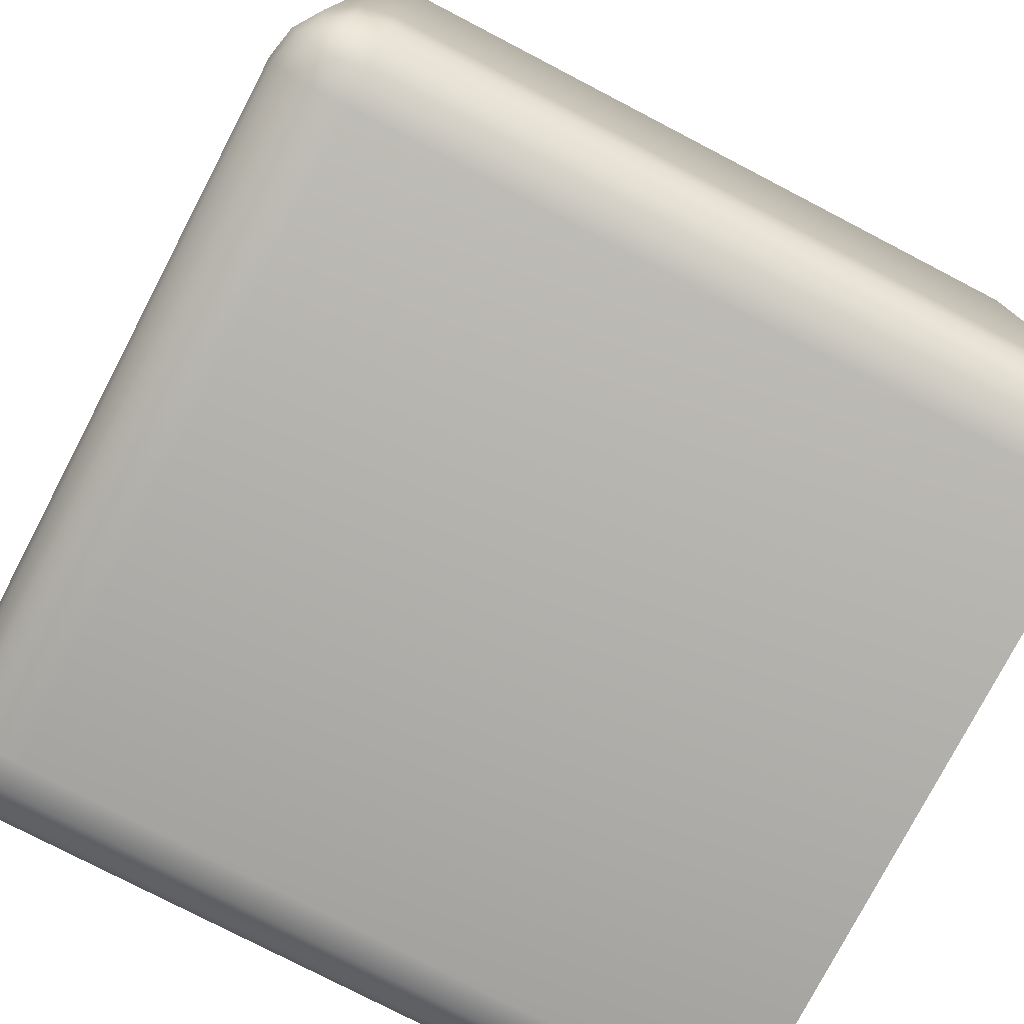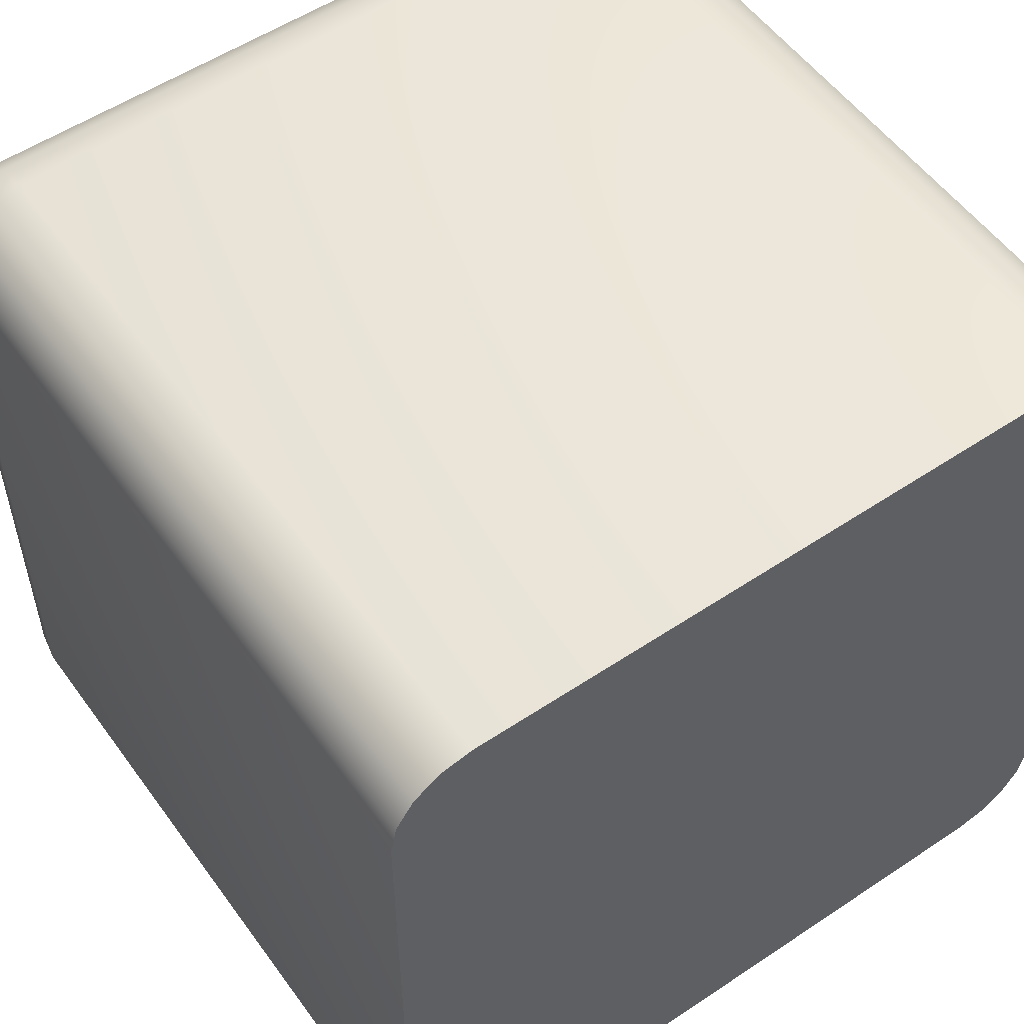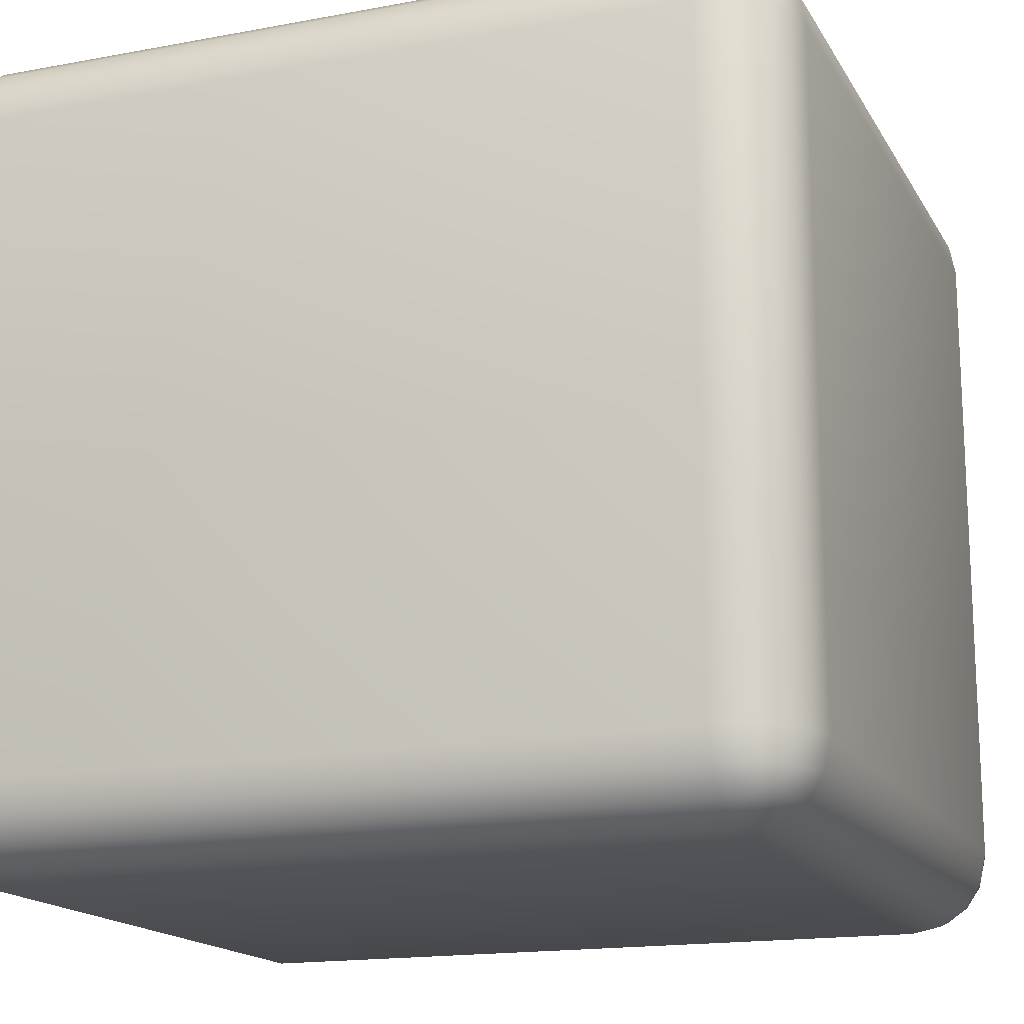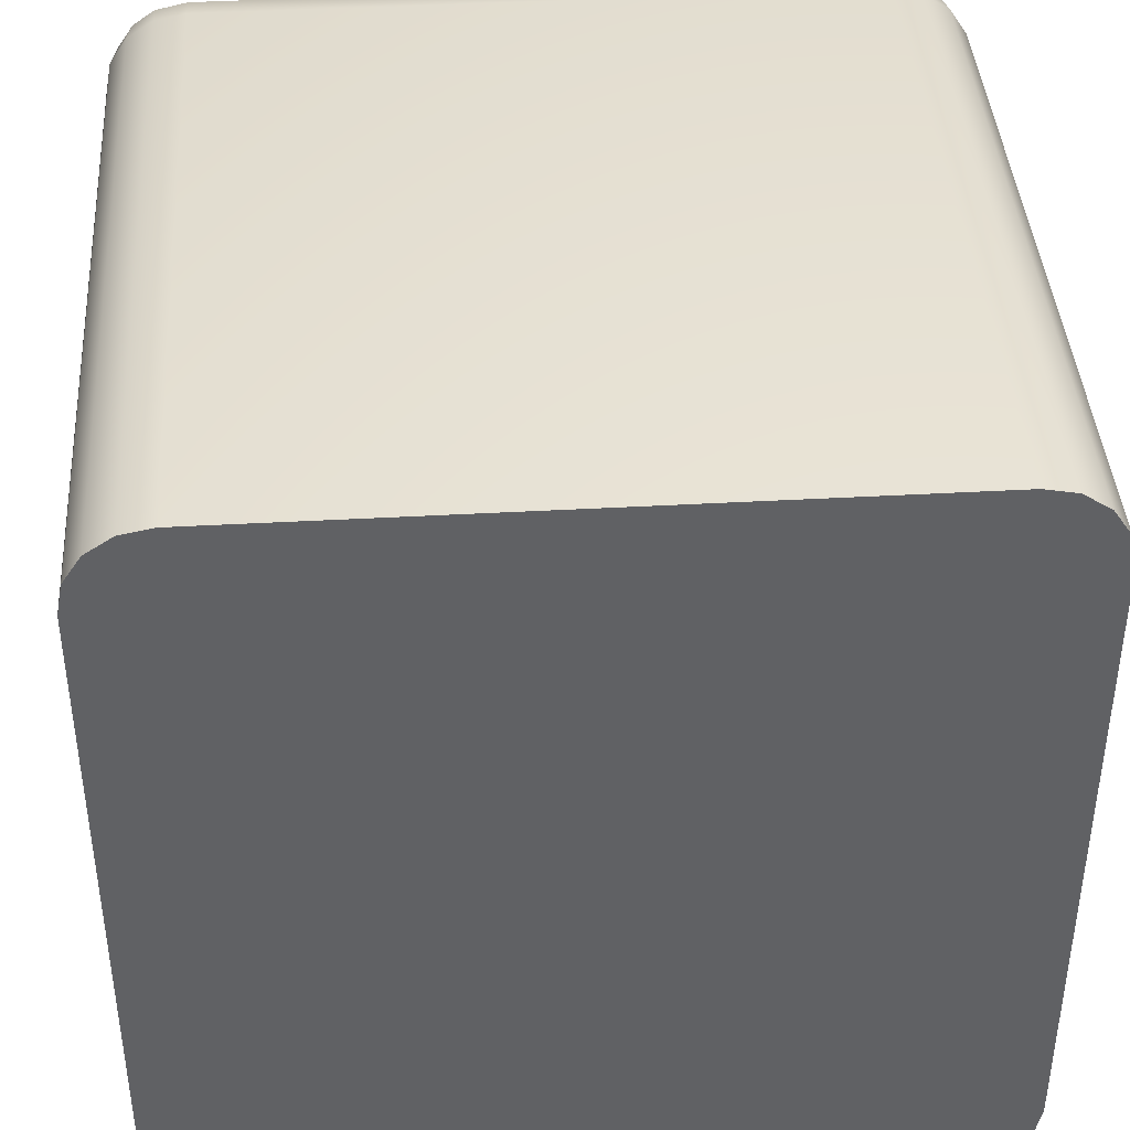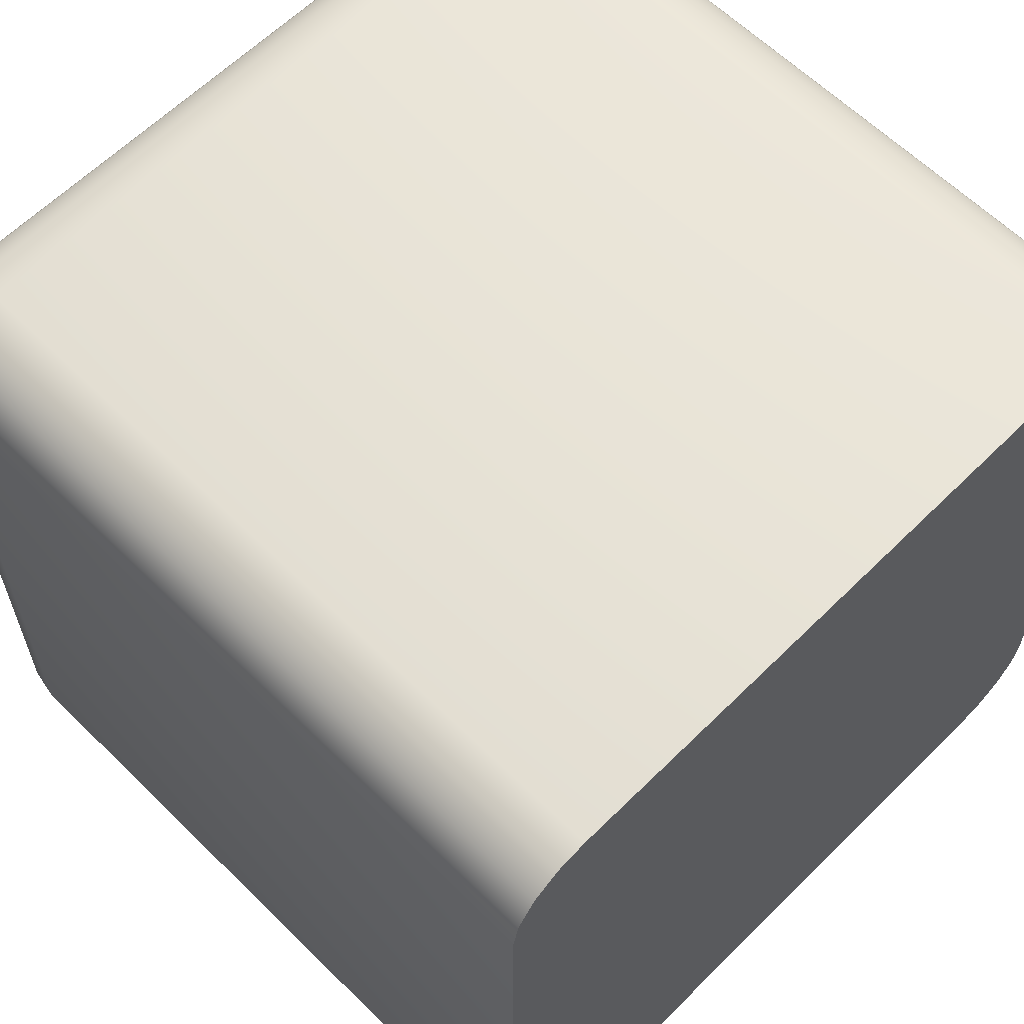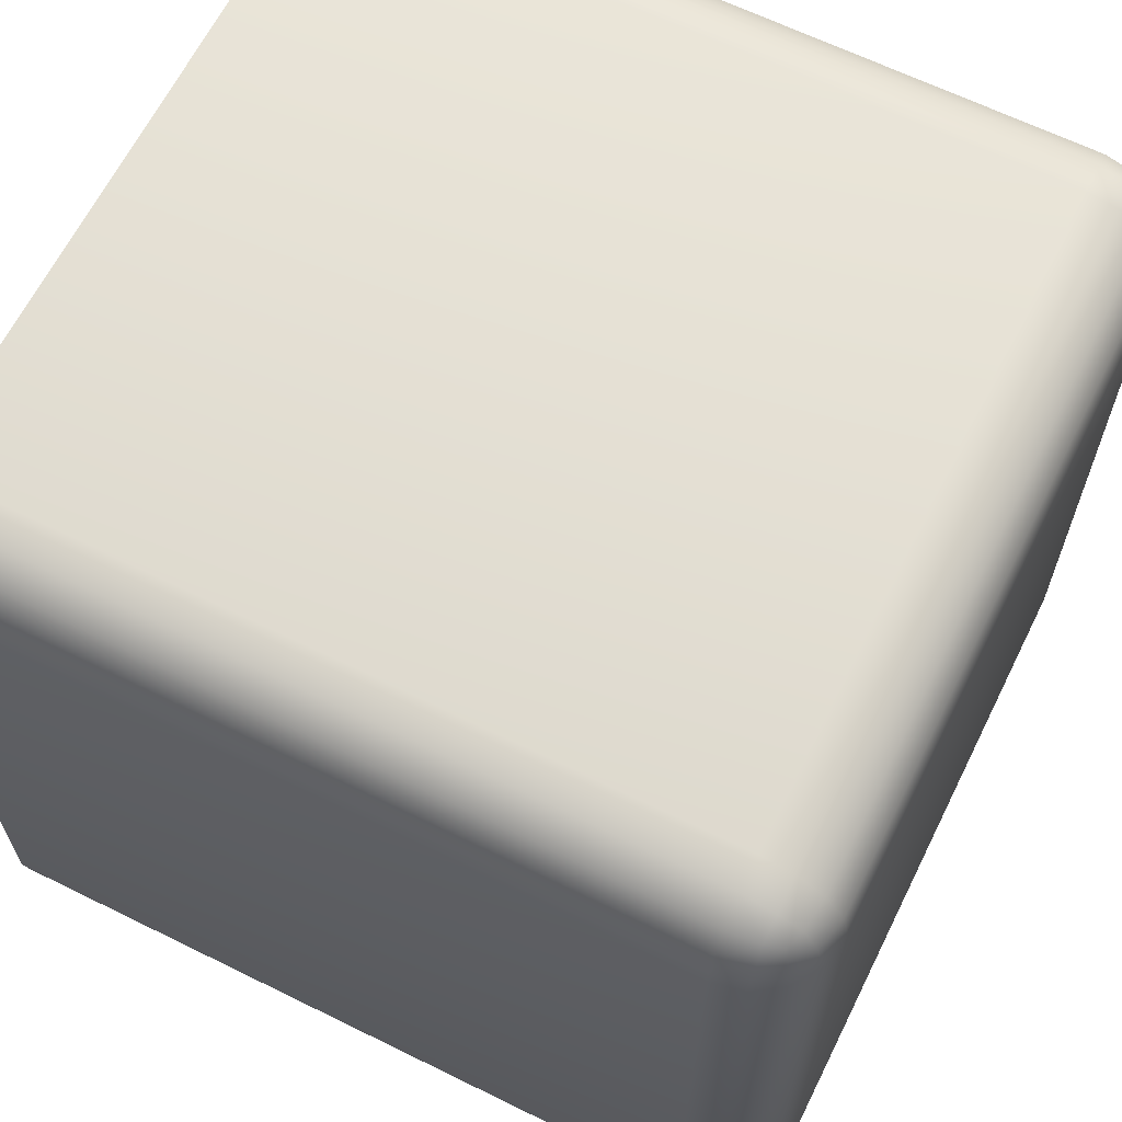
<metadata>
{"format":"obj","ext":"obj","renderer":"f3d","projection":"perspective","resolution":1024,"background":"white","views":[{"elev":-77.5,"azim":-27.5,"up":"+Z"},{"elev":54.5,"azim":54.7,"up":"+Y"},{"elev":-16.4,"azim":-159.1,"up":"+Y"},{"elev":40.9,"azim":86.1,"up":"+Z"},{"elev":61.8,"azim":44.9,"up":"+Z"},{"elev":64.5,"azim":-153.6,"up":"+Z"}]}
</metadata>
<code>
o Cube_Cube.002
v -0.4 0.4 0.5
v -0.4 -0.4 0.5
v 0.5 -0.4 0.5
v 0.5 0.4 0.5
v 0.5 0.4 -0.5
v 0.5 -0.4 -0.5
v -0.4 -0.4 -0.5
v -0.4 0.4 -0.5
v -0.5 0.4 -0.4
v -0.5 -0.4 -0.4
v -0.5 -0.4 0.4
v -0.5 0.4 0.4
v 0.5 0.5 -0.4
v -0.4 0.5 -0.4
v -0.4 0.5 0.4
v 0.5 0.5 0.4
v -0.4 -0.5 -0.4
v -0.4382 -0.4924 -0.4
v -0.4392 -0.4832 -0.4392
v -0.4 -0.4924 -0.4382
v -0.4707 -0.4707 -0.4
v -0.4656 -0.4656 -0.4372
v -0.4372 -0.4656 -0.4656
v -0.4 -0.4707 -0.4707
v -0.4577 -0.4577 -0.4577
v -0.4924 -0.4 -0.4382
v -0.4832 -0.4392 -0.4392
v -0.4924 -0.4382 -0.4
v -0.4707 -0.4 -0.4707
v -0.4656 -0.4372 -0.4656
v -0.4 -0.4382 -0.4924
v -0.4392 -0.4392 -0.4832
v -0.4382 -0.4 -0.4924
v -0.4924 0.4382 -0.4
v -0.4832 0.4392 -0.4392
v -0.4924 0.4 -0.4382
v -0.4707 0.4707 -0.4
v -0.4656 0.4656 -0.4372
v -0.4656 0.4372 -0.4656
v -0.4707 0.4 -0.4707
v -0.4577 0.4577 -0.4577
v -0.4 0.4924 -0.4382
v -0.4392 0.4832 -0.4392
v -0.4382 0.4924 -0.4
v -0.4 0.4707 -0.4707
v -0.4372 0.4656 -0.4656
v -0.4382 0.4 -0.4924
v -0.4392 0.4392 -0.4832
v -0.4 0.4382 -0.4924
v -0.4924 -0.4382 0.4
v -0.4832 -0.4392 0.4392
v -0.4924 -0.4 0.4382
v -0.4707 -0.4707 0.4
v -0.4656 -0.4656 0.4372
v -0.4656 -0.4372 0.4656
v -0.4707 -0.4 0.4707
v -0.4577 -0.4577 0.4577
v -0.4 -0.5 0.4
v -0.4 -0.4924 0.4382
v -0.4392 -0.4832 0.4392
v -0.4382 -0.4924 0.4
v -0.4 -0.4707 0.4707
v -0.4372 -0.4656 0.4656
v -0.4382 -0.4 0.4924
v -0.4392 -0.4392 0.4832
v -0.4 -0.4382 0.4924
v -0.4 0.4382 0.4924
v -0.4392 0.4392 0.4832
v -0.4382 0.4 0.4924
v -0.4 0.4707 0.4707
v -0.4372 0.4656 0.4656
v -0.4656 0.4372 0.4656
v -0.4707 0.4 0.4707
v -0.4577 0.4577 0.4577
v -0.4382 0.4924 0.4
v -0.4392 0.4832 0.4392
v -0.4 0.4924 0.4382
v -0.4707 0.4707 0.4
v -0.4656 0.4656 0.4372
v -0.4924 0.4 0.4382
v -0.4832 0.4392 0.4392
v -0.4924 0.4382 0.4
v 0.5 -0.5 -0.4
v 0.5 -0.4924 -0.4382
v 0.5 -0.4707 -0.4707
v 0.5 -0.4382 -0.4924
v 0.5 0.4382 -0.4924
v 0.5 0.4707 -0.4707
v 0.5 0.4924 -0.4382
v 0.5 -0.4382 0.4924
v 0.5 -0.4707 0.4707
v 0.5 -0.5 0.4
v 0.5 -0.4924 0.4382
v 0.5 0.4382 0.4924
v 0.5 0.4707 0.4707
v 0.5 0.4924 0.4382
f 93 92 91
f 4 16 95
f 6 83 85
f 13 5 88
f 3 16 4
f 16 96 95
f 3 90 91
f 5 13 92
f 16 3 13
f 83 5 92
f 5 87 88
f 95 94 4
f 92 3 91
f 5 83 6
f 3 92 13
f 85 86 6
f 89 13 88
f 83 84 85
f 1 2 3 4
f 5 6 7 8
f 9 10 11 12
f 13 14 15 16
f 17 18 19 20
f 18 21 22 19
f 20 19 23 24
f 19 22 25 23
f 10 26 27 28
f 26 29 30 27
f 28 27 22 21
f 27 30 25 22
f 7 31 32 33
f 31 24 23 32
f 33 32 30 29
f 32 23 25 30
f 9 34 35 36
f 34 37 38 35
f 36 35 39 40
f 35 38 41 39
f 14 42 43 44
f 42 45 46 43
f 44 43 38 37
f 43 46 41 38
f 8 47 48 49
f 47 40 39 48
f 49 48 46 45
f 48 39 41 46
f 11 50 51 52
f 50 53 54 51
f 52 51 55 56
f 51 54 57 55
f 58 59 60 61
f 59 62 63 60
f 61 60 54 53
f 60 63 57 54
f 2 64 65 66
f 64 56 55 65
f 66 65 63 62
f 65 55 57 63
f 1 67 68 69
f 67 70 71 68
f 69 68 72 73
f 68 71 74 72
f 15 75 76 77
f 75 78 79 76
f 77 76 71 70
f 76 79 74 71
f 12 80 81 82
f 80 73 72 81
f 82 81 79 78
f 81 72 74 79
f 16 15 77 96
f 96 77 70 95
f 95 70 67 94
f 94 67 1 4
f 15 14 44 75
f 75 44 37 78
f 78 37 34 82
f 82 34 9 12
f 17 58 61 18
f 18 61 53 21
f 21 53 50 28
f 28 50 11 10
f 14 13 89 42
f 42 89 88 45
f 45 88 87 49
f 49 87 5 8
f 58 92 93 59
f 59 93 91 62
f 62 91 90 66
f 66 90 3 2
f 2 1 69 64
f 64 69 73 56
f 56 73 80 52
f 52 80 12 11
f 10 9 36 26
f 26 36 40 29
f 29 40 47 33
f 33 47 8 7
f 83 17 20 84
f 84 20 24 85
f 85 24 31 86
f 86 31 7 6
f 17 83 92 58

</code>
